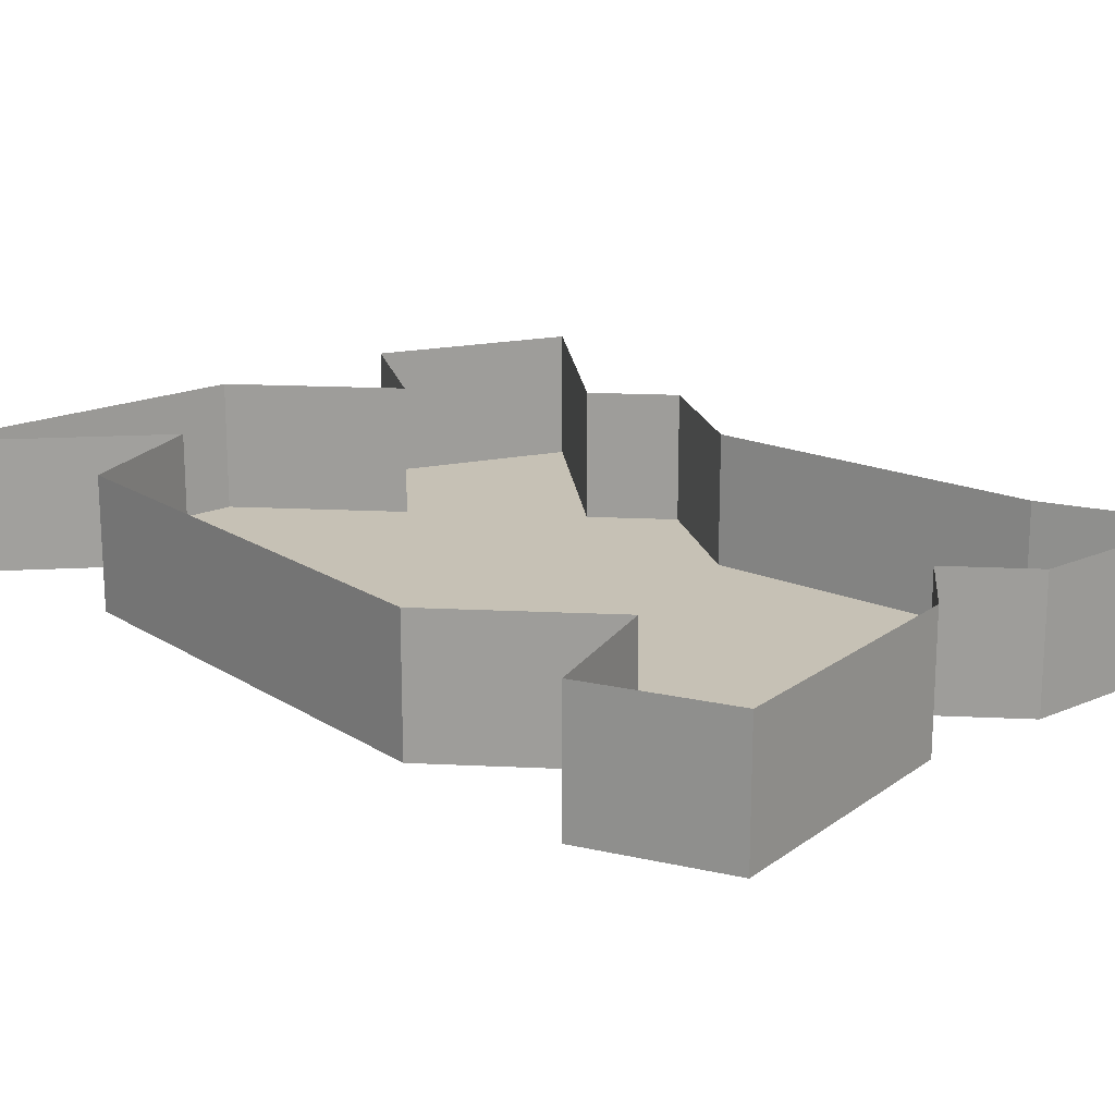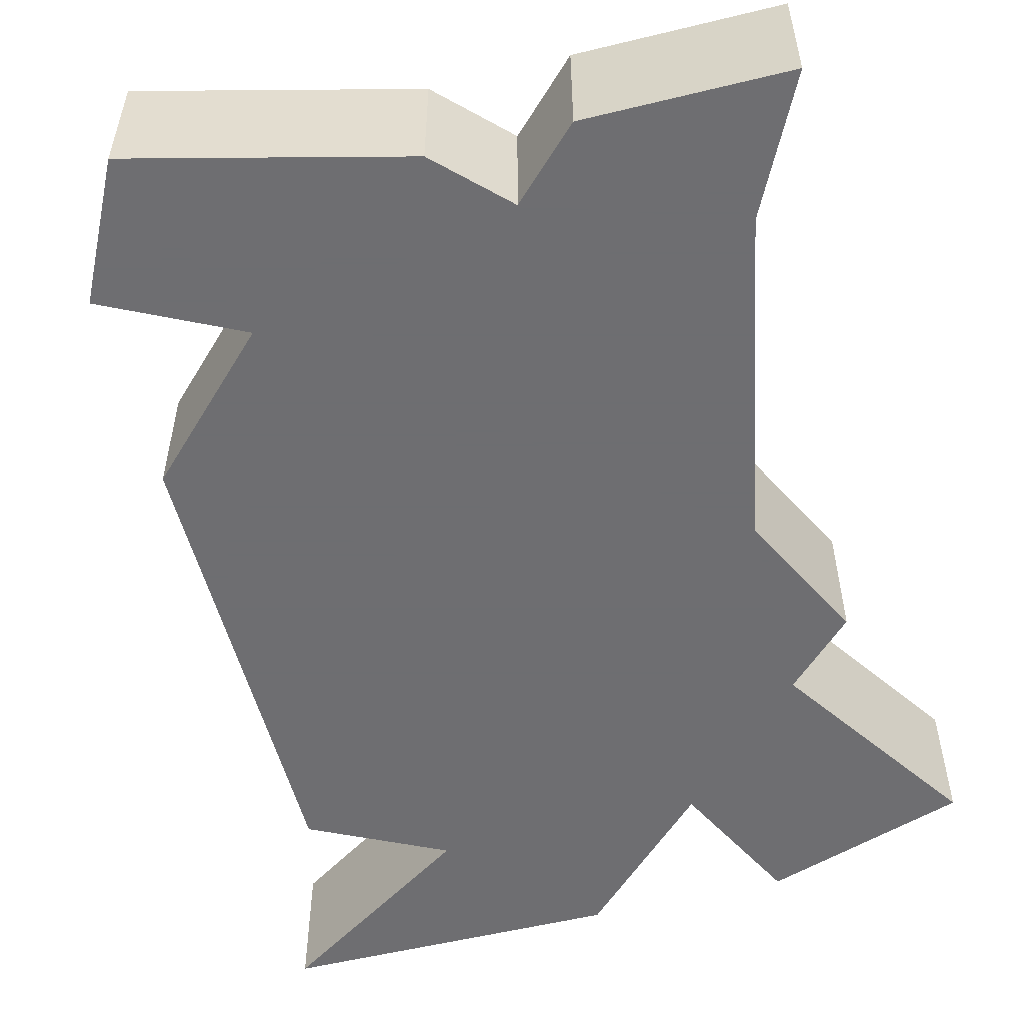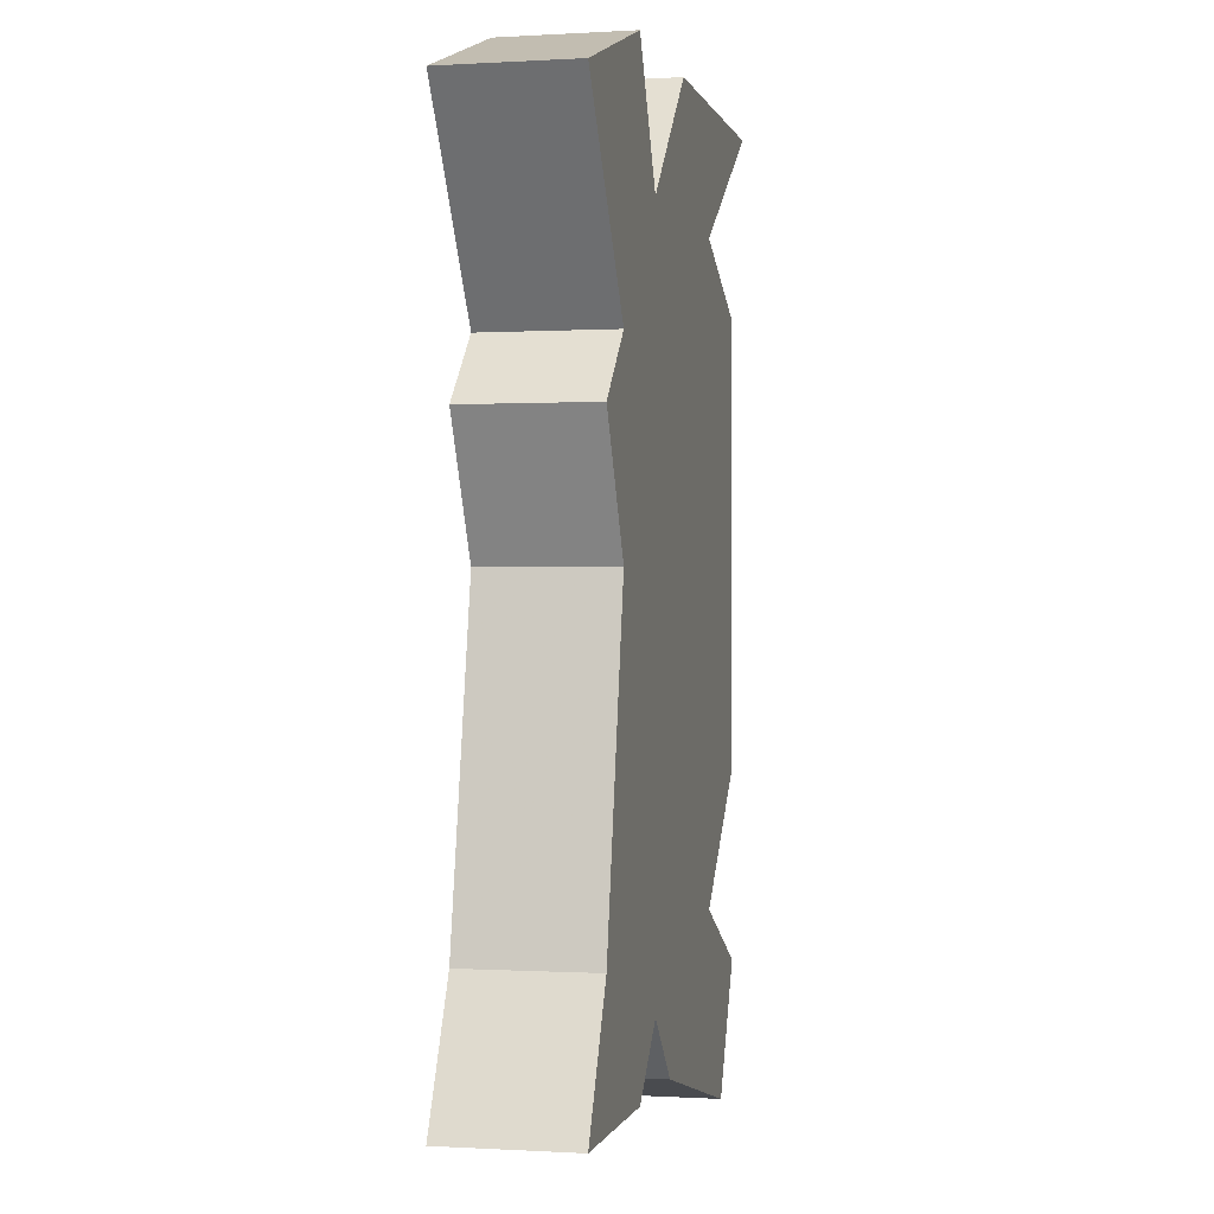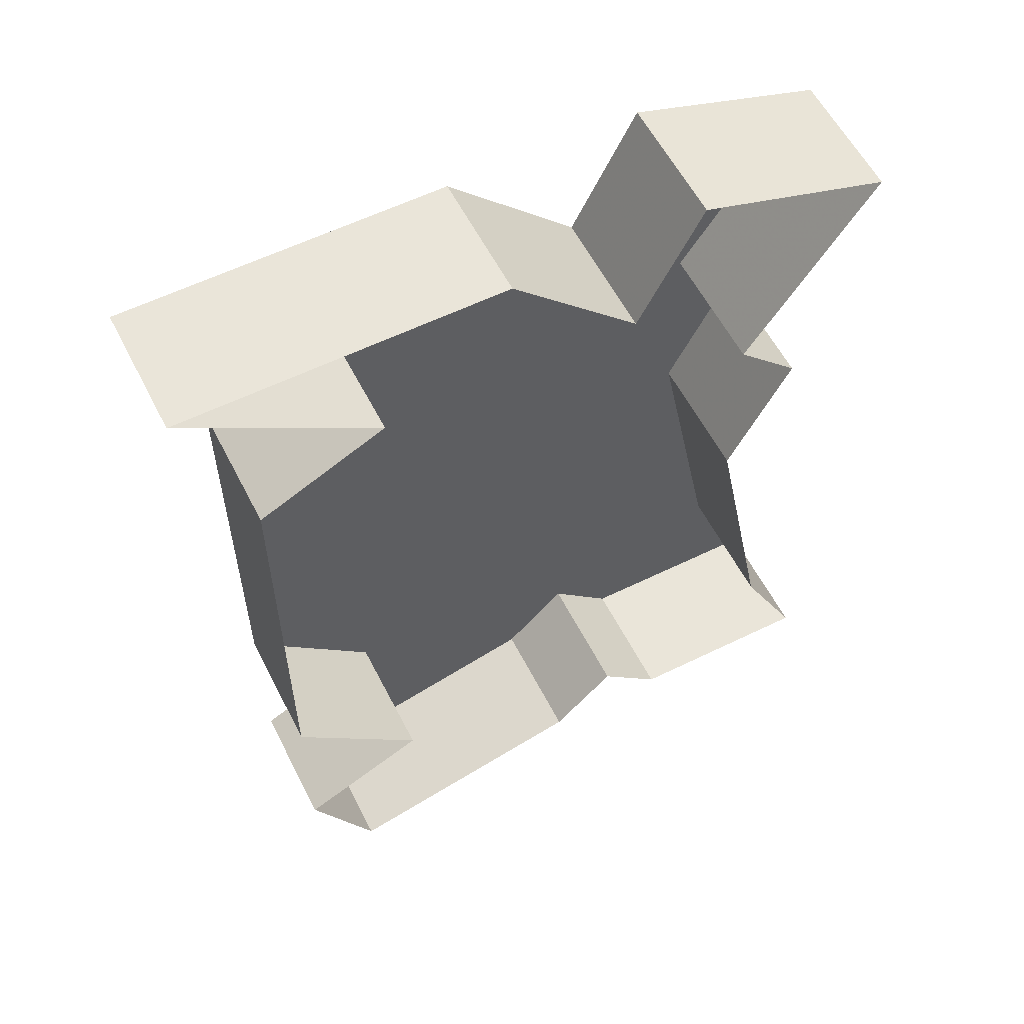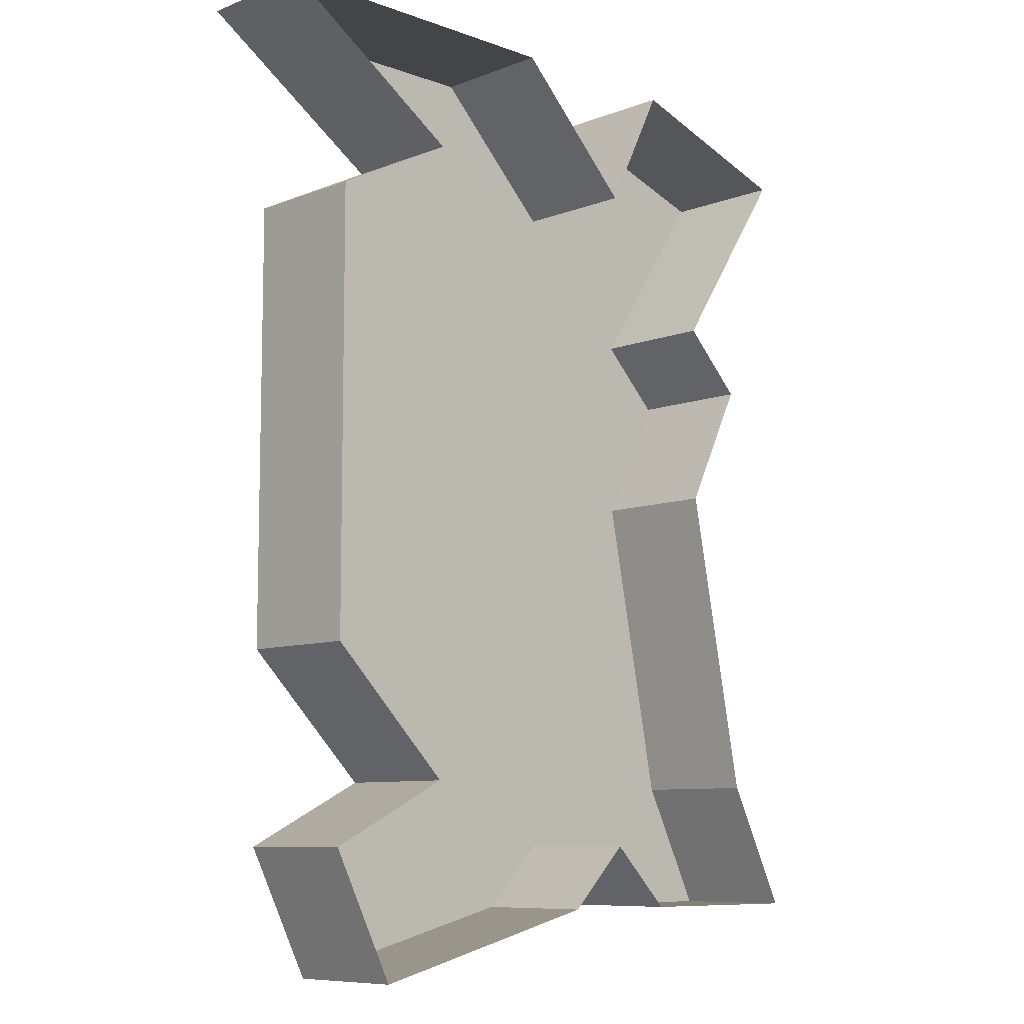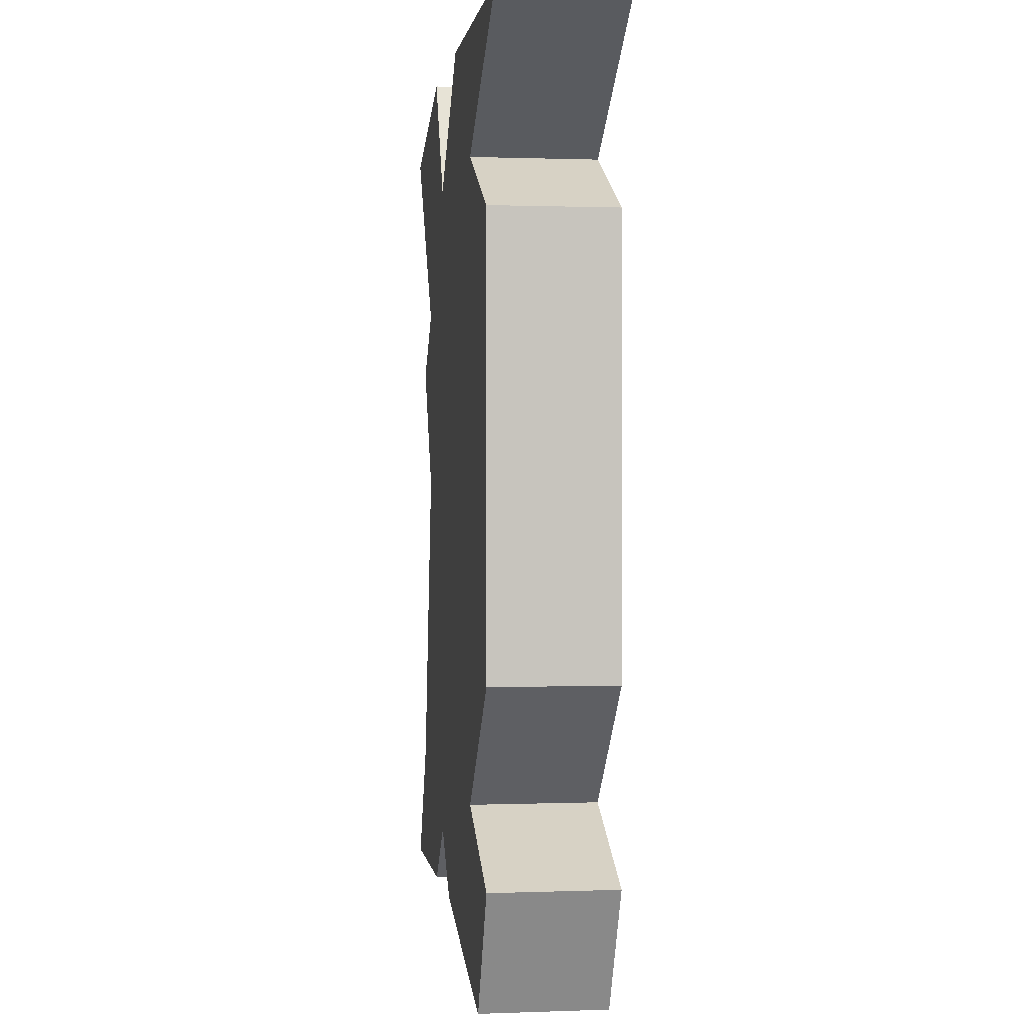
<metadata>
{"format":"obj","ext":"obj","renderer":"f3d","projection":"perspective","resolution":1024,"background":"white","views":[{"elev":18.7,"azim":140.3,"up":"+Y"},{"elev":-54.4,"azim":-165.5,"up":"+Y"},{"elev":-0.2,"azim":-77.4,"up":"+Z"},{"elev":58.2,"azim":153.1,"up":"+Z"},{"elev":-8.6,"azim":135.8,"up":"+Z"},{"elev":0.6,"azim":82.1,"up":"+Z"}]}
</metadata>
<code>
o item/bark_sample
v -24 0 24
v -16 0 12
v -16 -8 12
v -24 -8 24
v -12 0 28
v -12 -8 28
v -8 0 20
v -8 -8 20
v 0 0 28
v 0 -8 28
v 20 0 28
v 20 -8 28
v 8 0 20
v 8 -8 20
v 16 0 16
v 16 -8 16
v 16 0 -12
v 16 -8 -12
v 8 0 -20
v 8 -8 -20
v 16 0 -24
v 16 -8 -24
v 12 0 -32
v 12 -8 -32
v -4 0 -28
v -4 -8 -28
v -8 0 -24
v -8 -8 -24
v -12 0 -28
v -12 -8 -28
v -24 0 -28
v -24 -8 -28
v -20 0 -20
v -20 -8 -20
v -16 0 0
v -16 -8 0
v -20 0 8
v -20 -8 8
f 1 2 3
f 1 3 4
f 1 4 5
f 5 4 6
f 5 6 7
f 7 6 8
f 7 8 9
f 9 8 10
f 9 10 11
f 11 10 12
f 11 12 13
f 13 12 14
f 13 14 15
f 15 14 16
f 15 16 17
f 17 16 18
f 17 18 19
f 19 18 20
f 19 20 21
f 21 20 22
f 21 22 23
f 23 22 24
f 23 24 25
f 25 24 26
f 25 26 27
f 27 26 28
f 27 28 29
f 29 28 30
f 29 30 31
f 31 30 32
f 31 32 33
f 33 32 34
f 33 34 35
f 35 34 36
f 35 36 37
f 37 36 38
f 37 38 2
f 2 38 3
f 3 38 36
f 3 36 18
f 3 18 16
f 3 16 8
f 3 8 6
f 3 6 4
f 10 14 12
f 14 10 8
f 14 8 16
f 36 20 18
f 20 36 34
f 20 34 28
f 20 28 26
f 20 26 24
f 20 24 22
f 34 32 30
f 34 30 28

</code>
